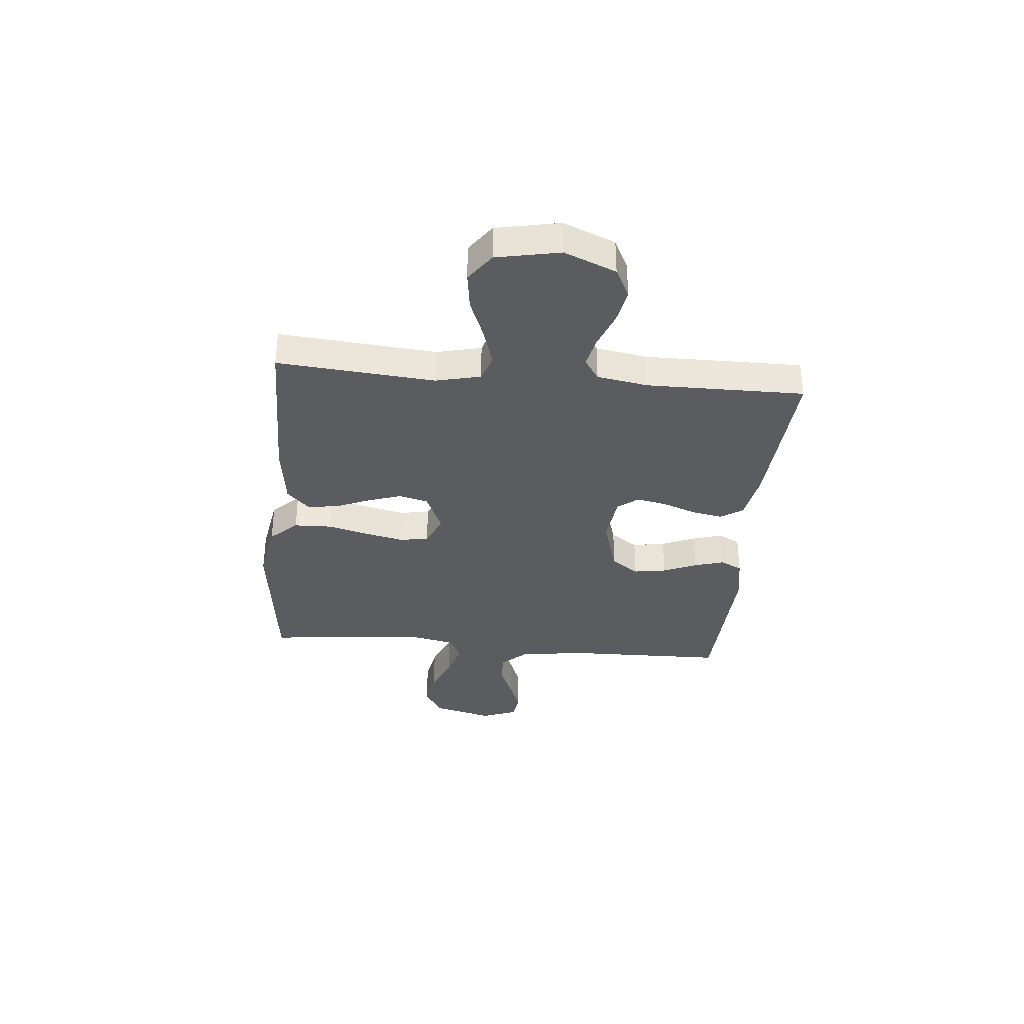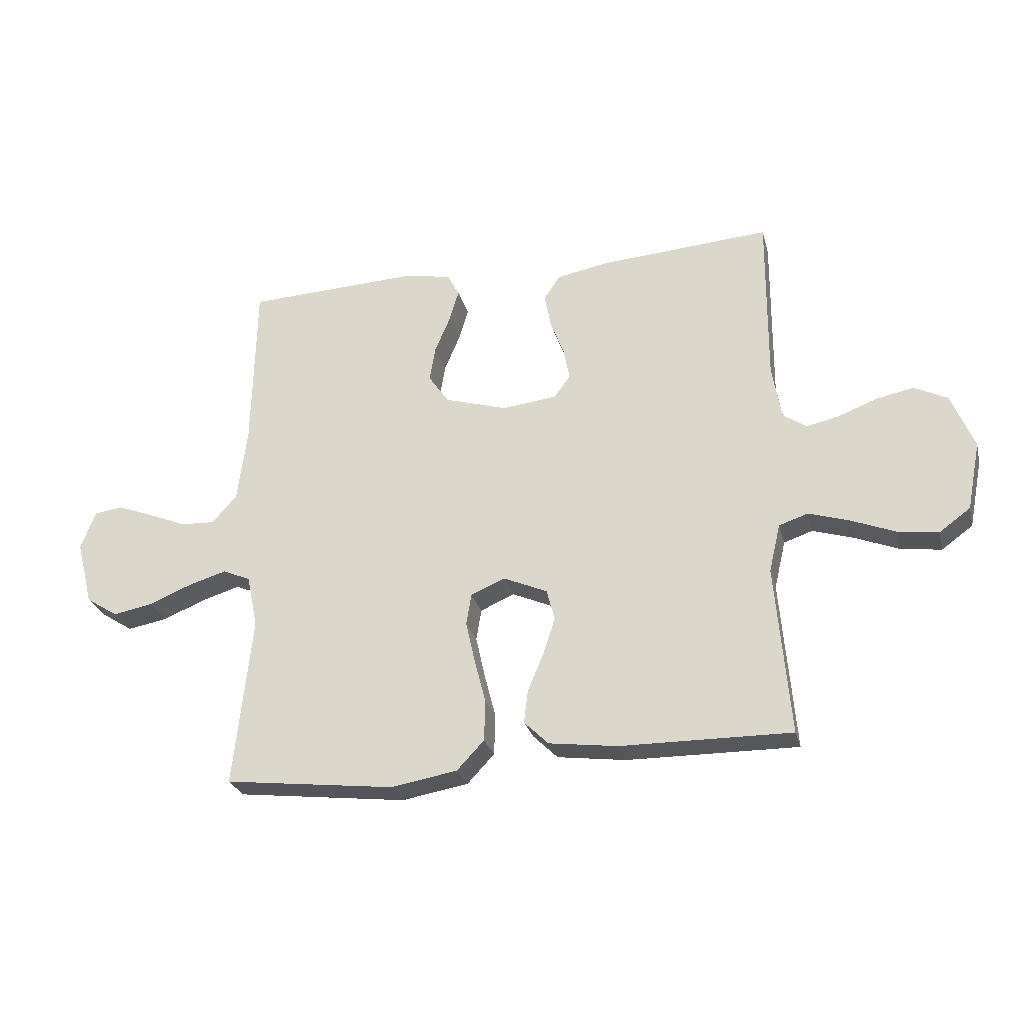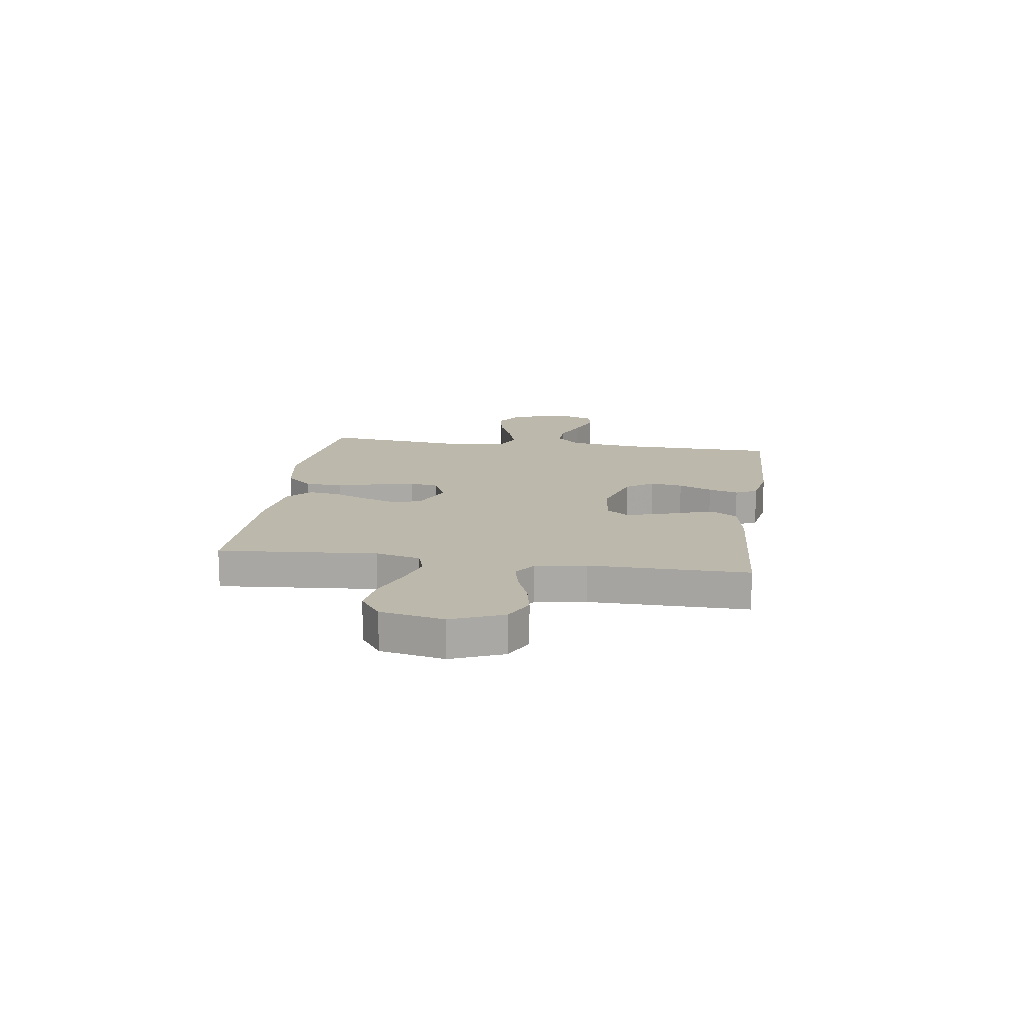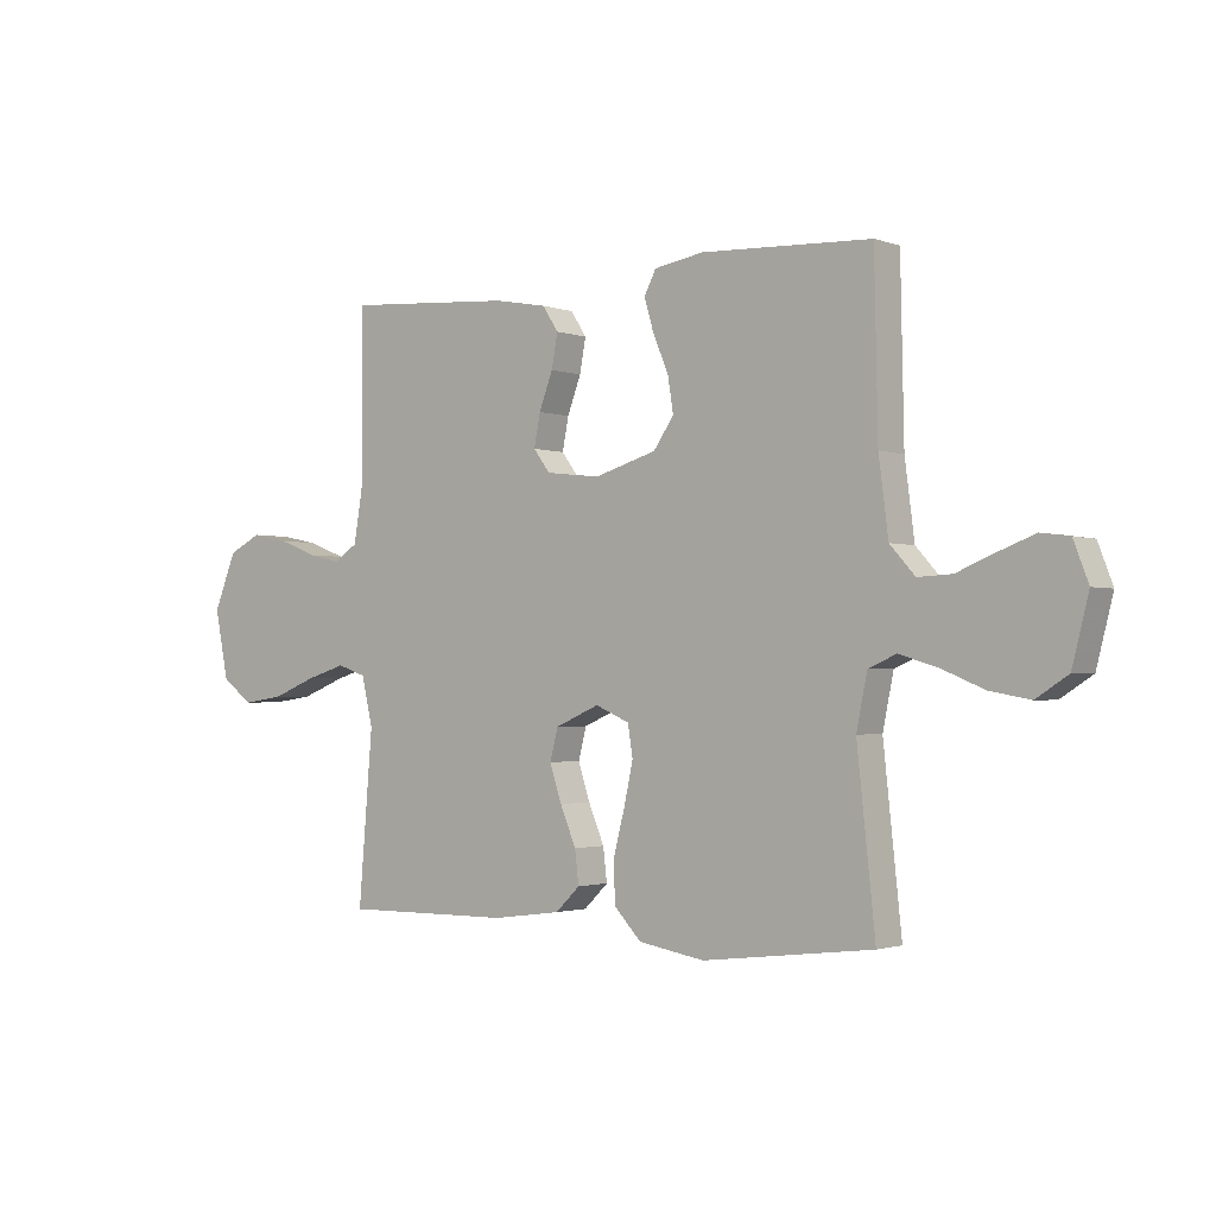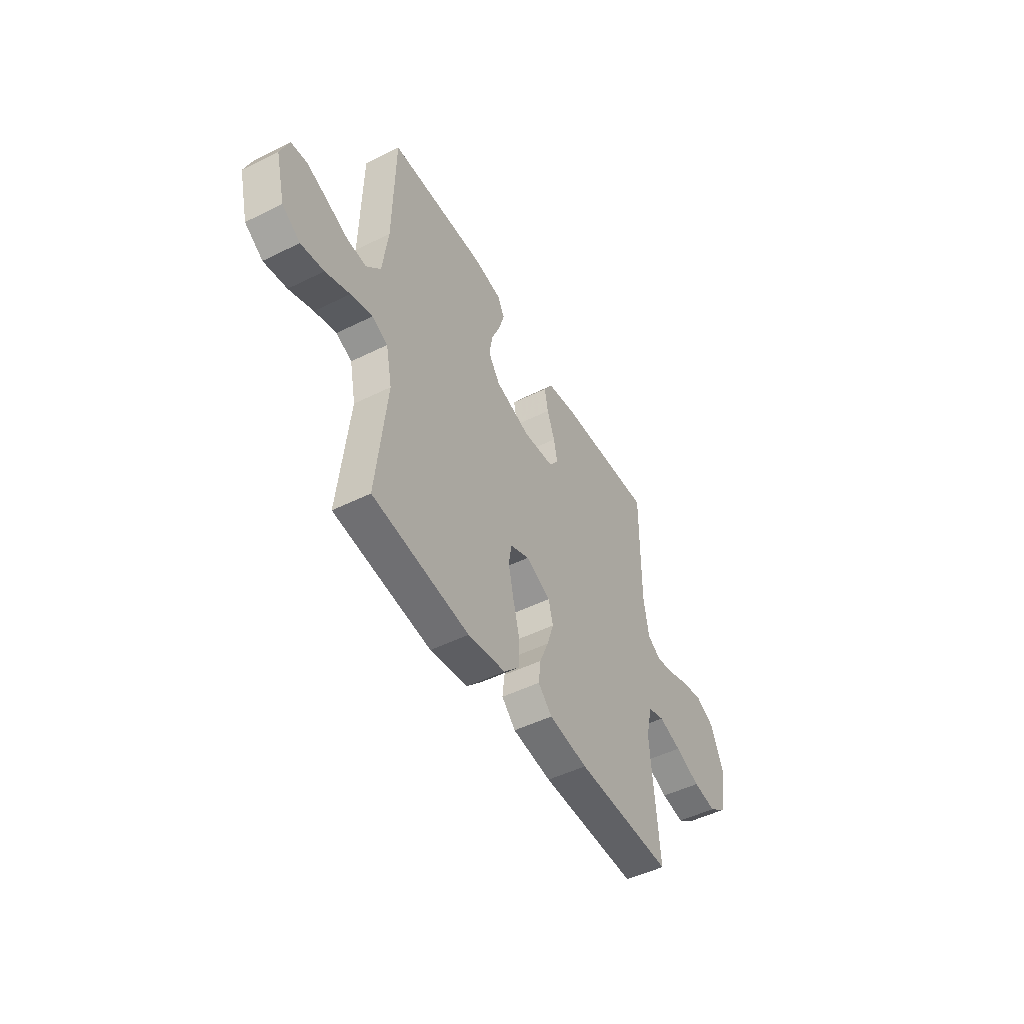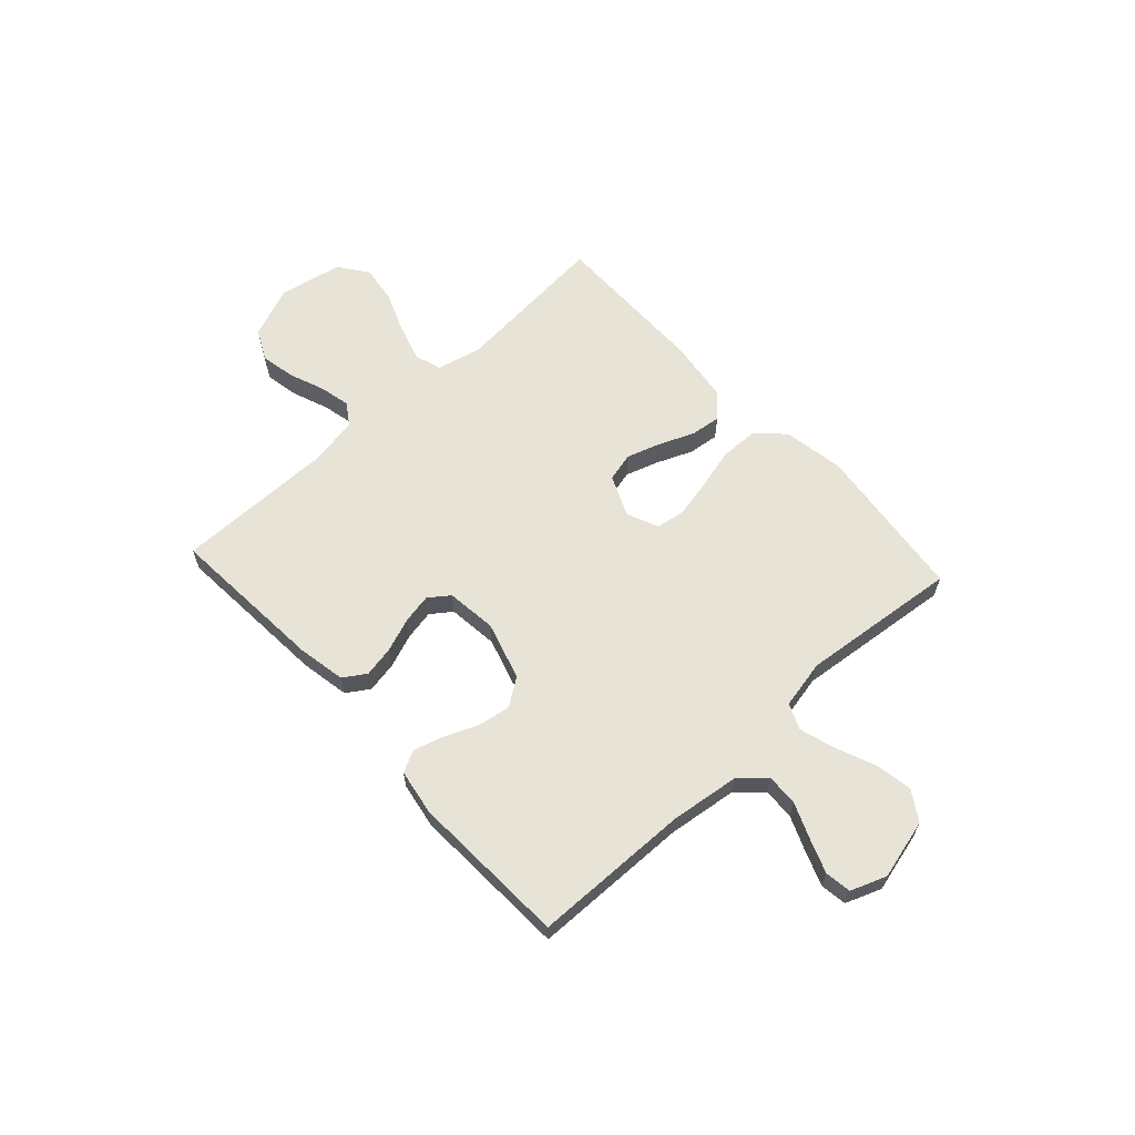
<metadata>
{"format":"obj","ext":"obj","renderer":"f3d","projection":"perspective","resolution":1024,"background":"white","views":[{"elev":-34.8,"azim":-95.3,"up":"+Y"},{"elev":-26.9,"azim":-166.0,"up":"+Z"},{"elev":14.8,"azim":-81.7,"up":"+Y"},{"elev":-1.7,"azim":38.3,"up":"+Z"},{"elev":-49.1,"azim":118.8,"up":"+Z"},{"elev":62.7,"azim":47.4,"up":"+Y"}]}
</metadata>
<code>
v -0.5 0.07 0.5
v -0.2 0.07 0.479
v -0.107 0.07 0.462
v -0.079 0.07 0.419
v -0.09 0.07 0.36
v -0.114 0.07 0.296
v -0.125 0.07 0.239
v -0.096 0.07 0.2
v 0 0.07 0.189
v 0.11 0.07 0.222
v 0.146 0.07 0.274
v 0.136 0.07 0.336
v 0.109 0.07 0.4
v 0.092 0.07 0.457
v 0.113 0.07 0.498
v 0.2 0.07 0.513
v 0.5 0.07 0.5
v 0.506 0.07 0.2
v 0.523 0.07 0.069
v 0.567 0.07 0.02
v 0.627 0.07 0.023
v 0.695 0.07 0.051
v 0.758 0.07 0.075
v 0.808 0.07 0.068
v 0.834 0.07 0
v 0.805 0.07 -0.114
v 0.749 0.07 -0.15
v 0.678 0.07 -0.137
v 0.603 0.07 -0.106
v 0.536 0.07 -0.086
v 0.487 0.07 -0.107
v 0.468 0.07 -0.2
v 0.5 0.07 -0.5
v 0.2 0.07 -0.536
v 0.083 0.07 -0.516
v 0.035 0.07 -0.465
v 0.033 0.07 -0.393
v 0.053 0.07 -0.315
v 0.069 0.07 -0.242
v 0.06 0.07 -0.187
v 0 0.07 -0.161
v -0.078 0.07 -0.195
v -0.092 0.07 -0.25
v -0.071 0.07 -0.314
v -0.043 0.07 -0.381
v -0.036 0.07 -0.439
v -0.079 0.07 -0.481
v -0.2 0.07 -0.497
v -0.5 0.07 -0.5
v -0.475 0.07 -0.2
v -0.495 0.07 -0.115
v -0.546 0.07 -0.098
v -0.617 0.07 -0.12
v -0.695 0.07 -0.151
v -0.767 0.07 -0.161
v -0.822 0.07 -0.121
v -0.846 0.07 0
v -0.806 0.07 0.098
v -0.748 0.07 0.127
v -0.682 0.07 0.114
v -0.614 0.07 0.088
v -0.556 0.07 0.075
v -0.514 0.07 0.103
v -0.498 0.07 0.2
v -0.5 0 0.5
v -0.2 0 0.479
v -0.107 0 0.462
v -0.079 0 0.419
v -0.09 0 0.36
v -0.114 0 0.296
v -0.125 0 0.239
v -0.096 0 0.2
v 0 0 0.189
v 0.11 0 0.222
v 0.146 0 0.274
v 0.136 0 0.336
v 0.109 0 0.4
v 0.092 0 0.457
v 0.113 0 0.498
v 0.2 0 0.513
v 0.5 0 0.5
v 0.506 0 0.2
v 0.523 0 0.069
v 0.567 0 0.02
v 0.627 0 0.023
v 0.695 0 0.051
v 0.758 0 0.075
v 0.808 0 0.068
v 0.834 0 0
v 0.805 0 -0.114
v 0.749 0 -0.15
v 0.678 0 -0.137
v 0.603 0 -0.106
v 0.536 0 -0.086
v 0.487 0 -0.107
v 0.468 0 -0.2
v 0.5 0 -0.5
v 0.2 0 -0.536
v 0.083 0 -0.516
v 0.035 0 -0.465
v 0.033 0 -0.393
v 0.053 0 -0.315
v 0.069 0 -0.242
v 0.06 0 -0.187
v 0 0 -0.161
v -0.078 0 -0.195
v -0.092 0 -0.25
v -0.071 0 -0.314
v -0.043 0 -0.381
v -0.036 0 -0.439
v -0.079 0 -0.481
v -0.2 0 -0.497
v -0.5 0 -0.5
v -0.475 0 -0.2
v -0.495 0 -0.115
v -0.546 0 -0.098
v -0.617 0 -0.12
v -0.695 0 -0.151
v -0.767 0 -0.161
v -0.822 0 -0.121
v -0.846 0 0
v -0.806 0 0.098
v -0.748 0 0.127
v -0.682 0 0.114
v -0.614 0 0.088
v -0.556 0 0.075
v -0.514 0 0.103
v -0.498 0 0.2
f 58 59 60 61
f 58 61 62
f 57 58 62
f 56 57 62
f 53 54 55 56
f 52 53 56 62
f 51 52 62 63
f 47 48 49 50
f 44 45 46 47
f 43 44 47 50
f 42 43 50 51
f 35 36 37 38
f 35 38 39
f 32 33 34 35
f 31 32 35 39
f 30 31 39 40
f 26 27 28 29
f 26 29 30
f 25 26 30
f 21 22 23 24
f 21 24 25 30
f 15 16 17 18
f 15 18 19
f 12 13 14 15
f 11 12 15 19
f 10 11 19 20
f 3 4 5 6
f 3 6 7
f 64 1 2 3
f 64 3 7
f 63 64 7 8
f 41 42 51 63
f 41 63 8 9
f 20 21 30 40
f 20 40 41
f 9 10 20 41
f 125 124 123 122
f 126 125 122
f 126 122 121
f 126 121 120
f 120 119 118 117
f 126 120 117 116
f 127 126 116 115
f 114 113 112 111
f 111 110 109 108
f 114 111 108 107
f 115 114 107 106
f 102 101 100 99
f 103 102 99
f 99 98 97 96
f 103 99 96 95
f 104 103 95 94
f 93 92 91 90
f 94 93 90
f 94 90 89
f 88 87 86 85
f 94 89 88 85
f 82 81 80 79
f 83 82 79
f 79 78 77 76
f 83 79 76 75
f 84 83 75 74
f 70 69 68 67
f 71 70 67
f 67 66 65 128
f 71 67 128
f 72 71 128 127
f 127 115 106 105
f 73 72 127 105
f 104 94 85 84
f 105 104 84
f 105 84 74 73
f 1 65 66 2
f 2 66 67 3
f 3 67 68 4
f 4 68 69 5
f 5 69 70 6
f 6 70 71 7
f 7 71 72 8
f 8 72 73 9
f 9 73 74 10
f 10 74 75 11
f 11 75 76 12
f 12 76 77 13
f 13 77 78 14
f 14 78 79 15
f 15 79 80 16
f 16 80 81 17
f 17 81 82 18
f 18 82 83 19
f 19 83 84 20
f 20 84 85 21
f 21 85 86 22
f 22 86 87 23
f 23 87 88 24
f 24 88 89 25
f 25 89 90 26
f 26 90 91 27
f 27 91 92 28
f 28 92 93 29
f 29 93 94 30
f 30 94 95 31
f 31 95 96 32
f 32 96 97 33
f 33 97 98 34
f 34 98 99 35
f 35 99 100 36
f 36 100 101 37
f 37 101 102 38
f 38 102 103 39
f 39 103 104 40
f 40 104 105 41
f 41 105 106 42
f 42 106 107 43
f 43 107 108 44
f 44 108 109 45
f 45 109 110 46
f 46 110 111 47
f 47 111 112 48
f 48 112 113 49
f 49 113 114 50
f 50 114 115 51
f 51 115 116 52
f 52 116 117 53
f 53 117 118 54
f 54 118 119 55
f 55 119 120 56
f 56 120 121 57
f 57 121 122 58
f 58 122 123 59
f 59 123 124 60
f 60 124 125 61
f 61 125 126 62
f 62 126 127 63
f 63 127 128 64
f 64 128 65 1

</code>
